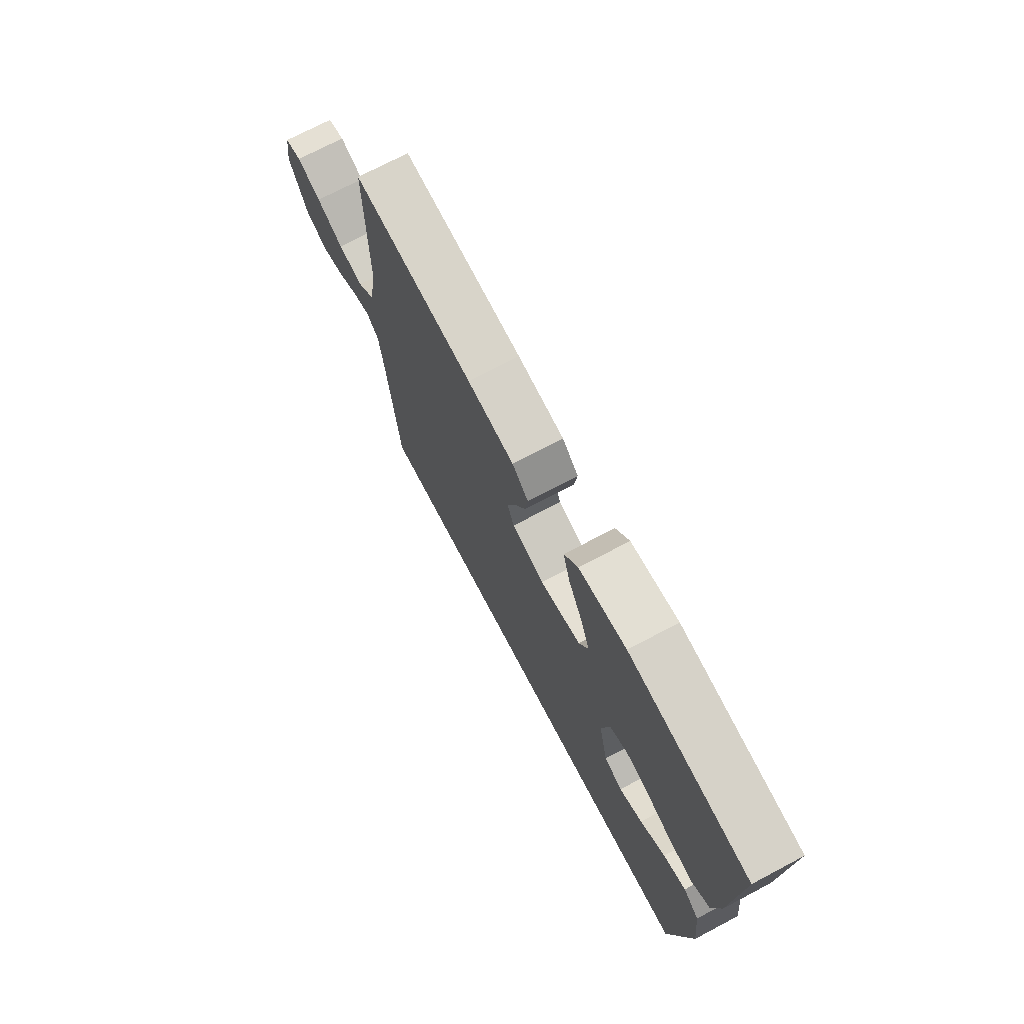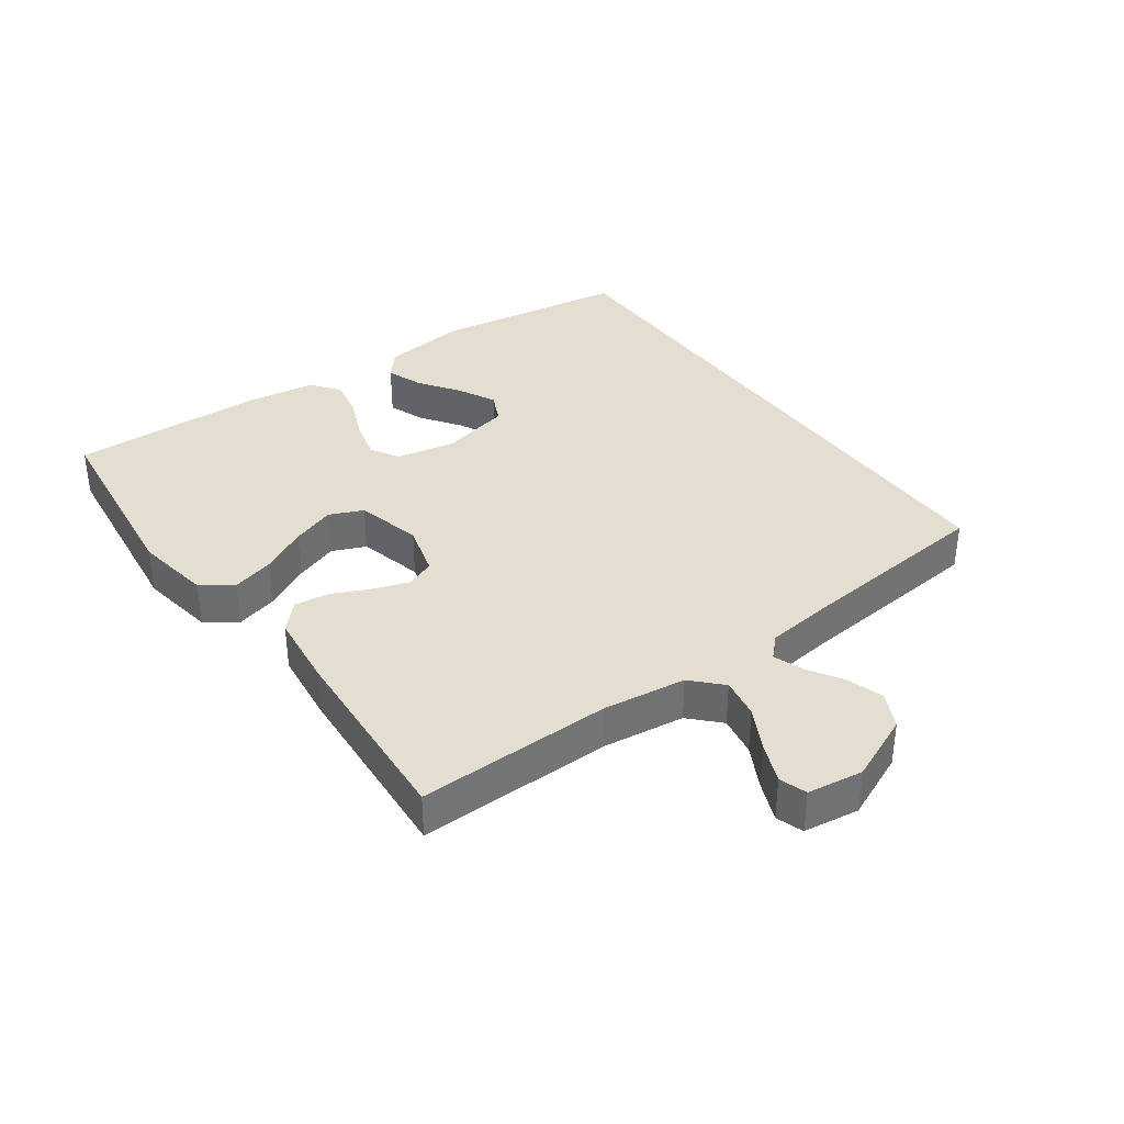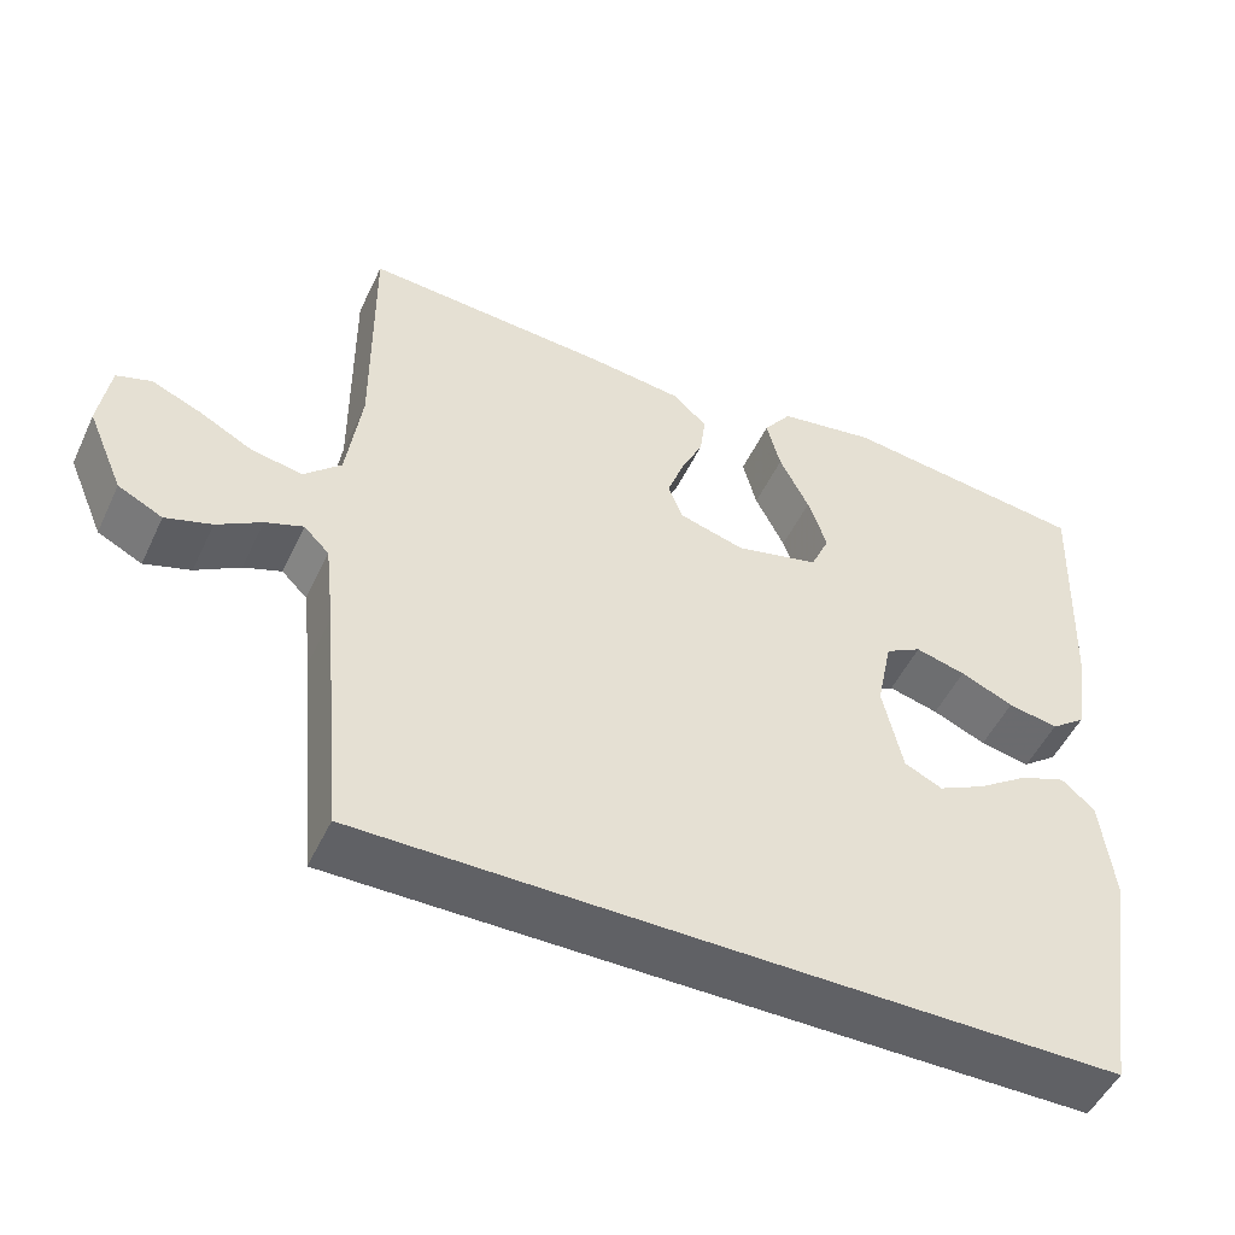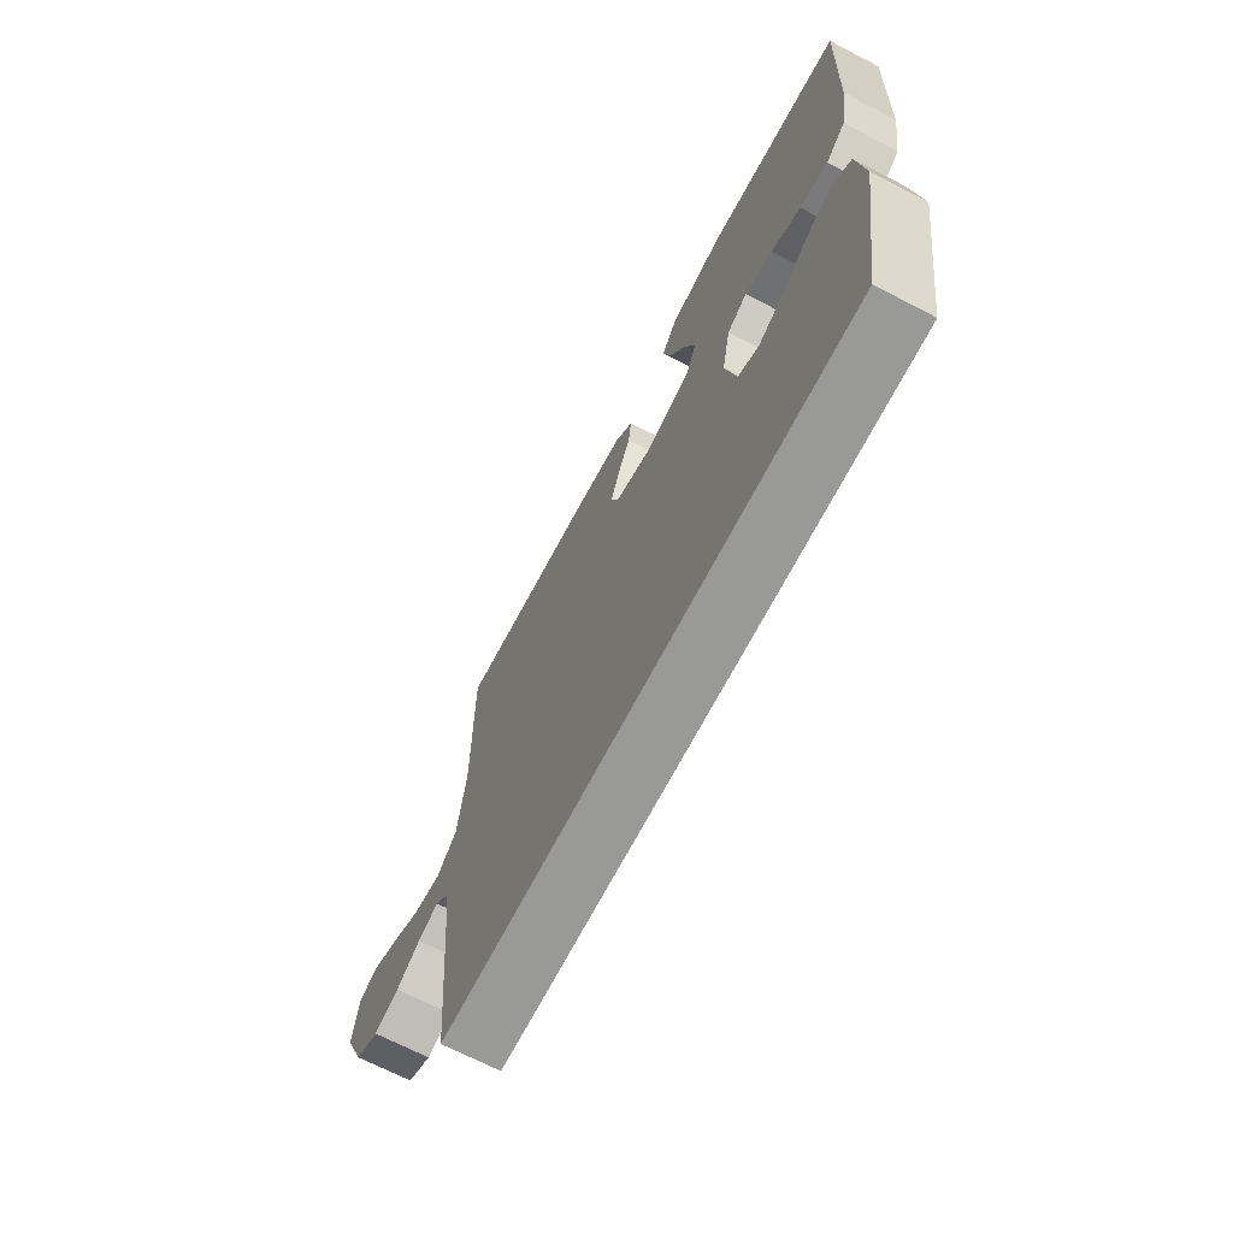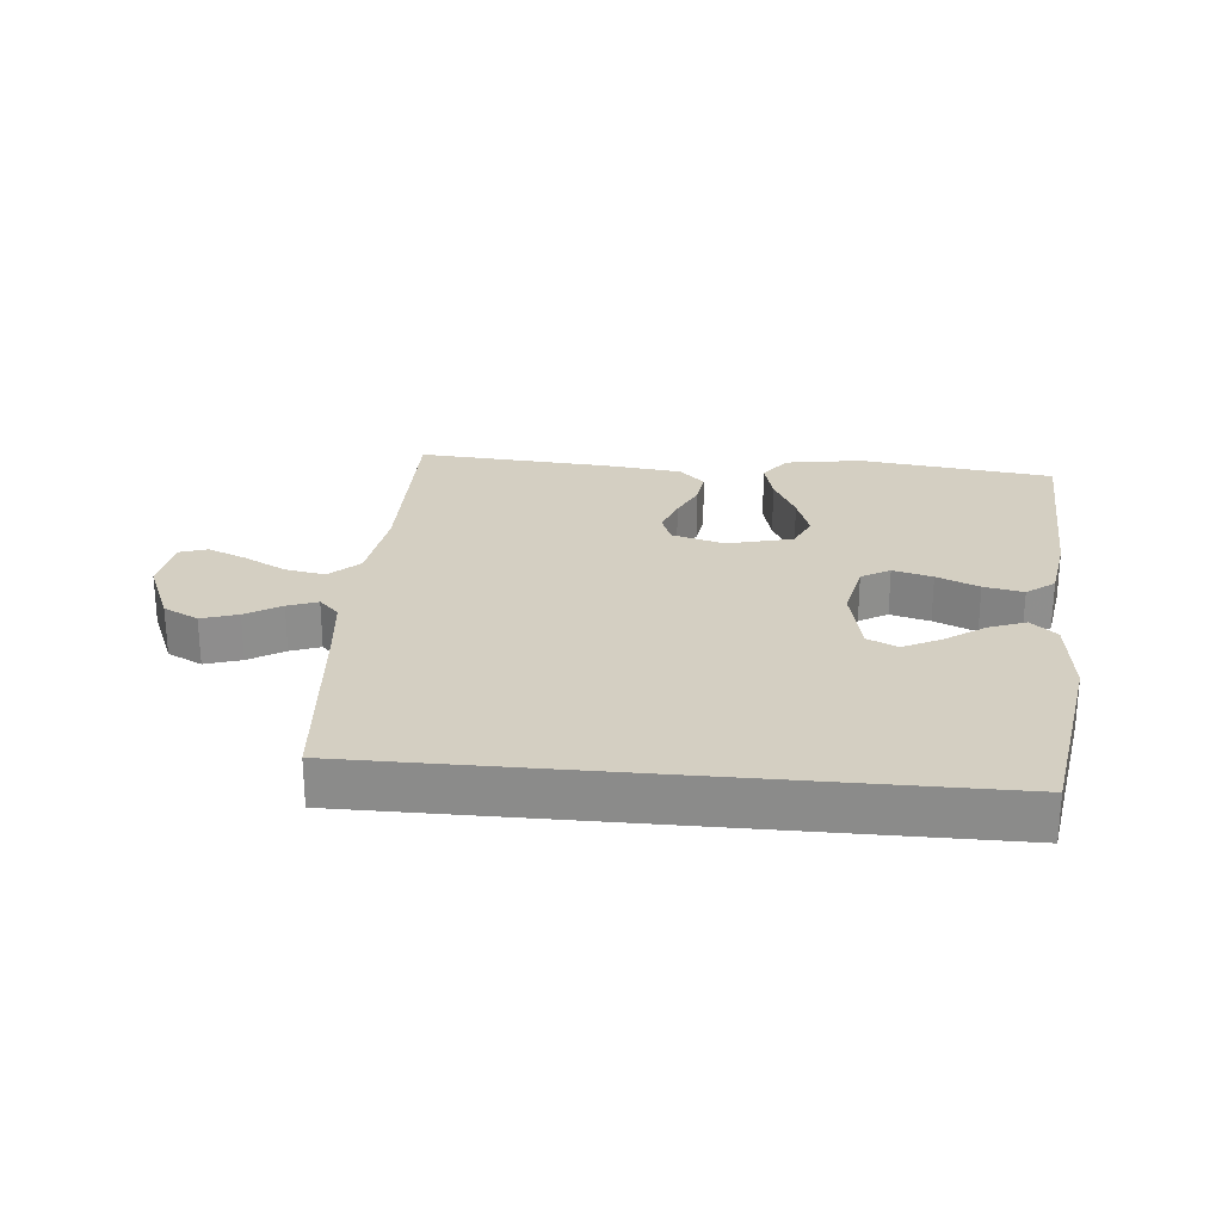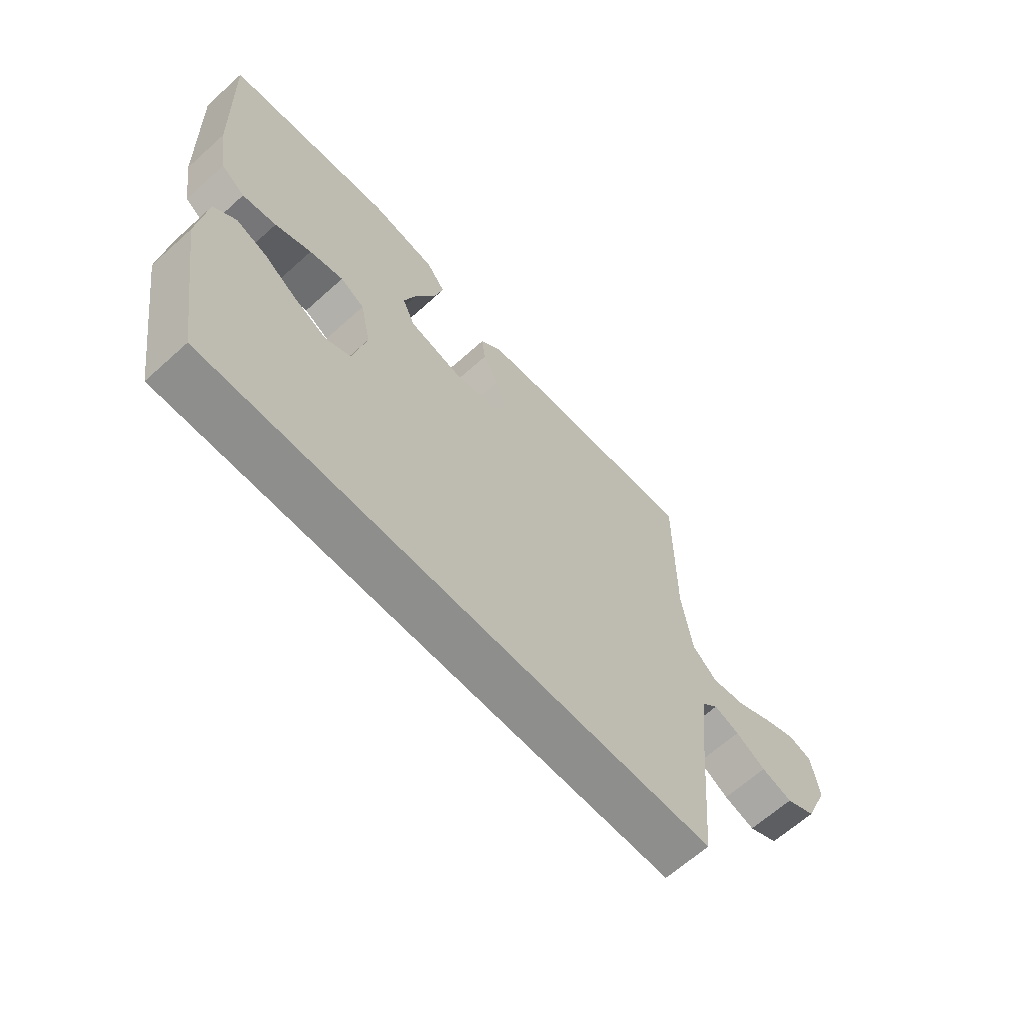
<metadata>
{"format":"obj","ext":"obj","renderer":"f3d","projection":"perspective","resolution":1024,"background":"white","views":[{"elev":72.8,"azim":-117.8,"up":"+Z"},{"elev":36.5,"azim":53.9,"up":"+Y"},{"elev":-50.3,"azim":155.3,"up":"+Z"},{"elev":-68.8,"azim":-117.5,"up":"+Z"},{"elev":25.5,"azim":-174.7,"up":"+Y"},{"elev":-64.8,"azim":-47.8,"up":"+Z"}]}
</metadata>
<code>
v -0.5 0.07 0.5
v -0.2 0.07 0.538
v -0.082 0.07 0.519
v -0.048 0.07 0.472
v -0.065 0.07 0.407
v -0.101 0.07 0.335
v -0.124 0.07 0.268
v -0.101 0.07 0.216
v 0 0.07 0.191
v 0.081 0.07 0.214
v 0.098 0.07 0.259
v 0.078 0.07 0.315
v 0.051 0.07 0.373
v 0.044 0.07 0.426
v 0.084 0.07 0.465
v 0.2 0.07 0.479
v 0.5 0.07 0.5
v 0.498 0.07 0.2
v 0.516 0.07 0.072
v 0.561 0.07 0.029
v 0.623 0.07 0.04
v 0.689 0.07 0.075
v 0.749 0.07 0.1
v 0.791 0.07 0.086
v 0.804 0.07 0
v 0.76 0.07 -0.103
v 0.706 0.07 -0.13
v 0.65 0.07 -0.112
v 0.596 0.07 -0.079
v 0.55 0.07 -0.062
v 0.519 0.07 -0.093
v 0.507 0.07 -0.2
v 0.48 0.07 -0.5
v -0.431 0.07 -0.5
v -0.479 0.07 -0.2
v -0.464 0.07 -0.072
v -0.424 0.07 -0.037
v -0.368 0.07 -0.058
v -0.306 0.07 -0.101
v -0.248 0.07 -0.13
v -0.202 0.07 -0.108
v -0.178 0.07 0
v -0.197 0.07 0.092
v -0.241 0.07 0.117
v -0.302 0.07 0.101
v -0.367 0.07 0.073
v -0.428 0.07 0.061
v -0.471 0.07 0.094
v -0.488 0.07 0.2
v -0.5 0 0.5
v -0.2 0 0.538
v -0.082 0 0.519
v -0.048 0 0.472
v -0.065 0 0.407
v -0.101 0 0.335
v -0.124 0 0.268
v -0.101 0 0.216
v 0 0 0.191
v 0.081 0 0.214
v 0.098 0 0.259
v 0.078 0 0.315
v 0.051 0 0.373
v 0.044 0 0.426
v 0.084 0 0.465
v 0.2 0 0.479
v 0.5 0 0.5
v 0.498 0 0.2
v 0.516 0 0.072
v 0.561 0 0.029
v 0.623 0 0.04
v 0.689 0 0.075
v 0.749 0 0.1
v 0.791 0 0.086
v 0.804 0 0
v 0.76 0 -0.103
v 0.706 0 -0.13
v 0.65 0 -0.112
v 0.596 0 -0.079
v 0.55 0 -0.062
v 0.519 0 -0.093
v 0.507 0 -0.2
v 0.48 0 -0.5
v -0.431 0 -0.5
v -0.479 0 -0.2
v -0.464 0 -0.072
v -0.424 0 -0.037
v -0.368 0 -0.058
v -0.306 0 -0.101
v -0.248 0 -0.13
v -0.202 0 -0.108
v -0.178 0 0
v -0.197 0 0.092
v -0.241 0 0.117
v -0.302 0 0.101
v -0.367 0 0.073
v -0.428 0 0.061
v -0.471 0 0.094
v -0.488 0 0.2
f 4 5 6
f 3 4 6
f 2 3 6
f 1 2 6
f 49 1 6
f 48 49 6
f 47 48 6
f 46 47 6
f 45 46 6
f 44 45 6 7
f 43 44 7 8
f 42 43 8 9
f 41 42 9 10
f 37 38 39
f 36 37 39
f 35 36 39
f 34 35 39
f 34 39 40
f 34 40 41
f 33 34 41
f 32 33 41
f 27 28 29
f 26 27 29
f 25 26 29
f 24 25 29
f 23 24 29
f 22 23 29
f 21 22 29
f 20 21 29 30
f 19 20 30 31
f 16 17 18
f 15 16 18
f 14 15 18
f 13 14 18
f 12 13 18
f 19 31 32
f 18 19 32
f 12 18 32
f 11 12 32
f 32 41 10
f 10 11 32
f 55 54 53
f 55 53 52
f 55 52 51
f 55 51 50
f 55 50 98
f 55 98 97
f 55 97 96
f 55 96 95
f 55 95 94
f 56 55 94 93
f 57 56 93 92
f 58 57 92 91
f 59 58 91 90
f 88 87 86
f 88 86 85
f 88 85 84
f 88 84 83
f 89 88 83
f 90 89 83
f 90 83 82
f 90 82 81
f 78 77 76
f 78 76 75
f 78 75 74
f 78 74 73
f 78 73 72
f 78 72 71
f 78 71 70
f 79 78 70 69
f 80 79 69 68
f 67 66 65
f 67 65 64
f 67 64 63
f 67 63 62
f 67 62 61
f 81 80 68
f 81 68 67
f 81 67 61
f 81 61 60
f 59 90 81
f 81 60 59
f 1 50 51 2
f 2 51 52 3
f 3 52 53 4
f 4 53 54 5
f 5 54 55 6
f 6 55 56 7
f 7 56 57 8
f 8 57 58 9
f 9 58 59 10
f 10 59 60 11
f 11 60 61 12
f 12 61 62 13
f 13 62 63 14
f 14 63 64 15
f 15 64 65 16
f 16 65 66 17
f 17 66 67 18
f 18 67 68 19
f 19 68 69 20
f 20 69 70 21
f 21 70 71 22
f 22 71 72 23
f 23 72 73 24
f 24 73 74 25
f 25 74 75 26
f 26 75 76 27
f 27 76 77 28
f 28 77 78 29
f 29 78 79 30
f 30 79 80 31
f 31 80 81 32
f 32 81 82 33
f 33 82 83 34
f 34 83 84 35
f 35 84 85 36
f 36 85 86 37
f 37 86 87 38
f 38 87 88 39
f 39 88 89 40
f 40 89 90 41
f 41 90 91 42
f 42 91 92 43
f 43 92 93 44
f 44 93 94 45
f 45 94 95 46
f 46 95 96 47
f 47 96 97 48
f 48 97 98 49
f 49 98 50 1

</code>
